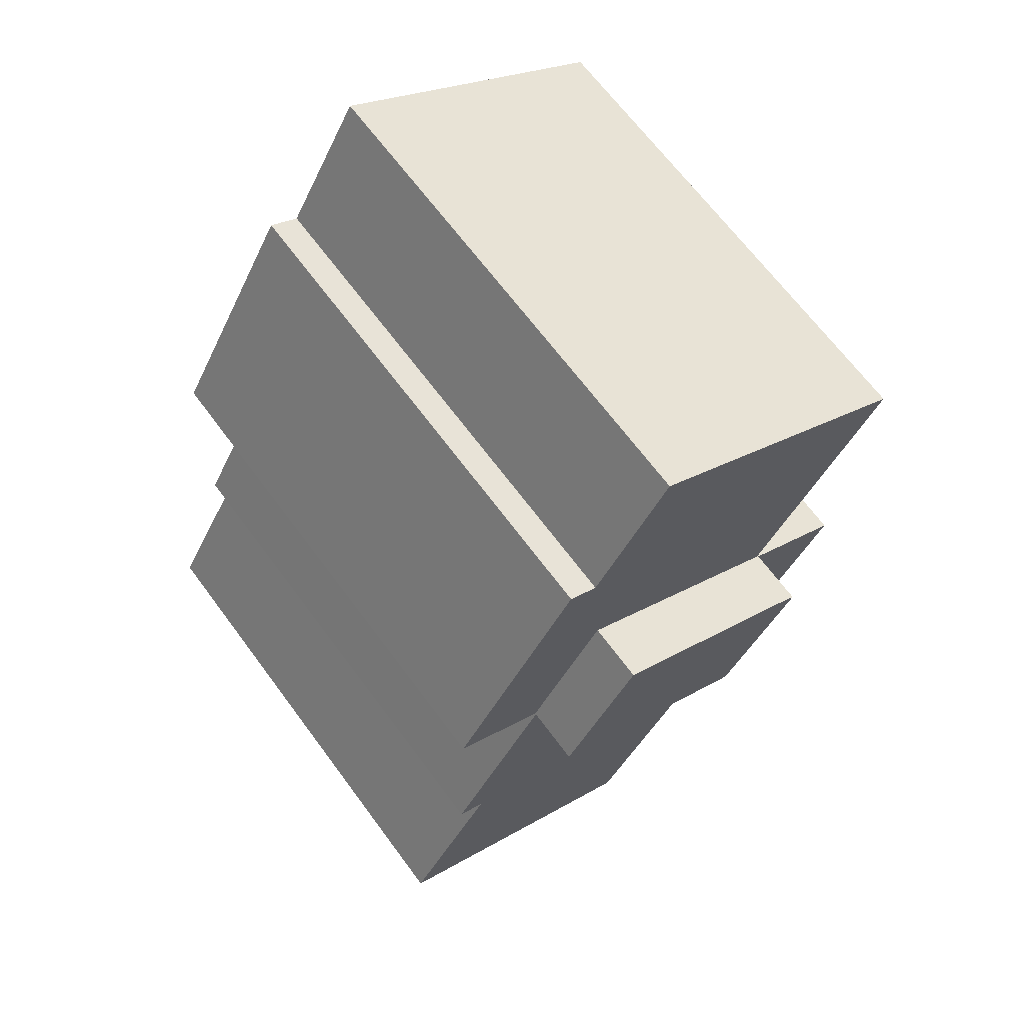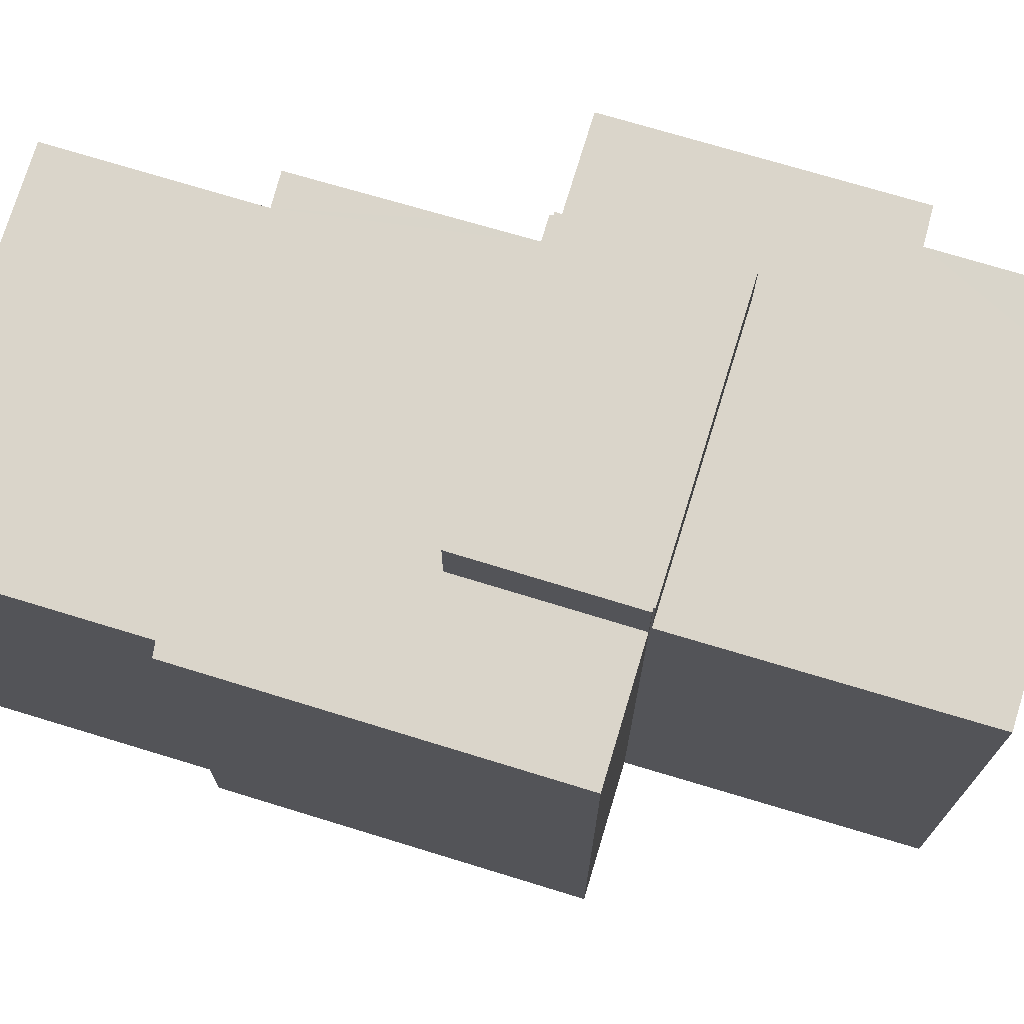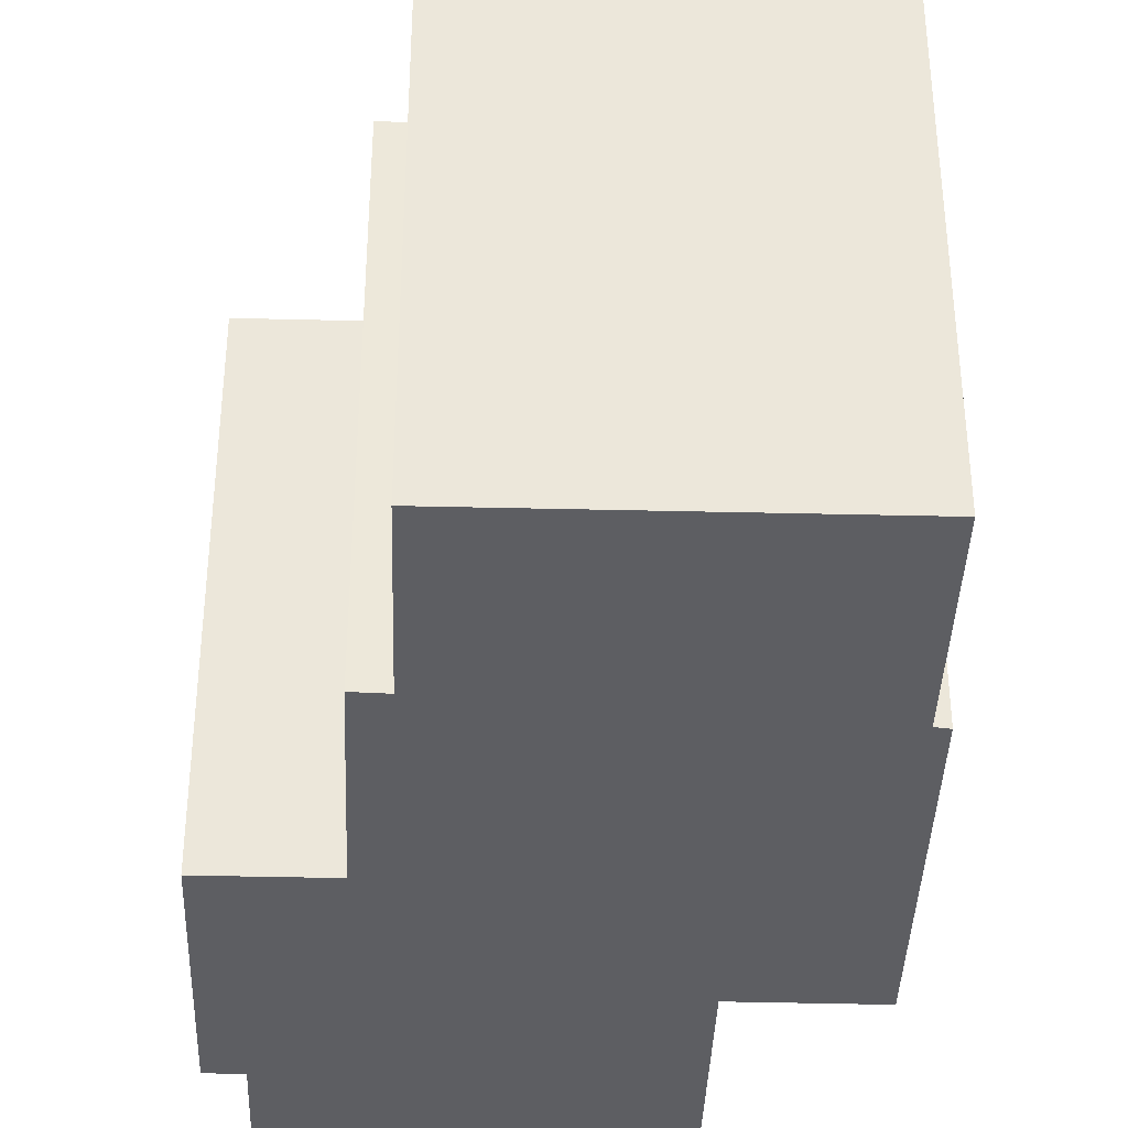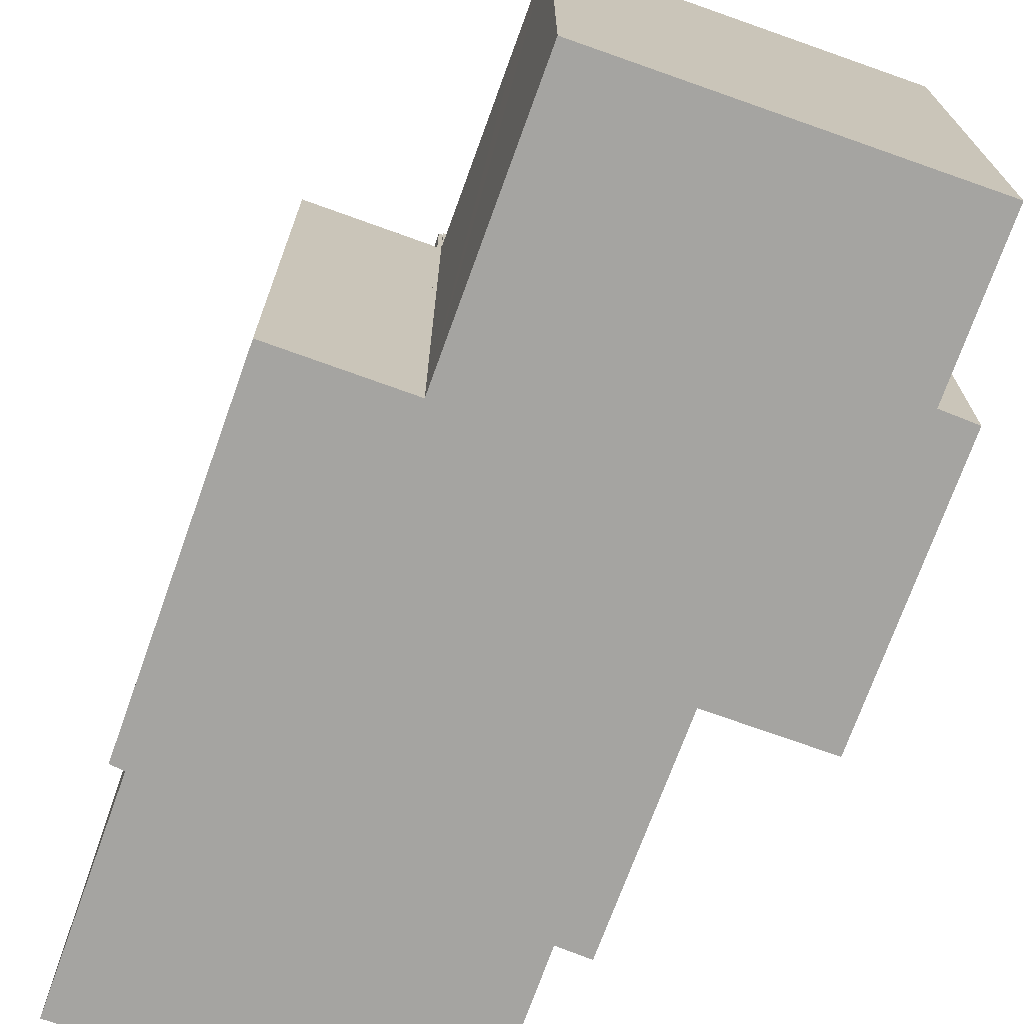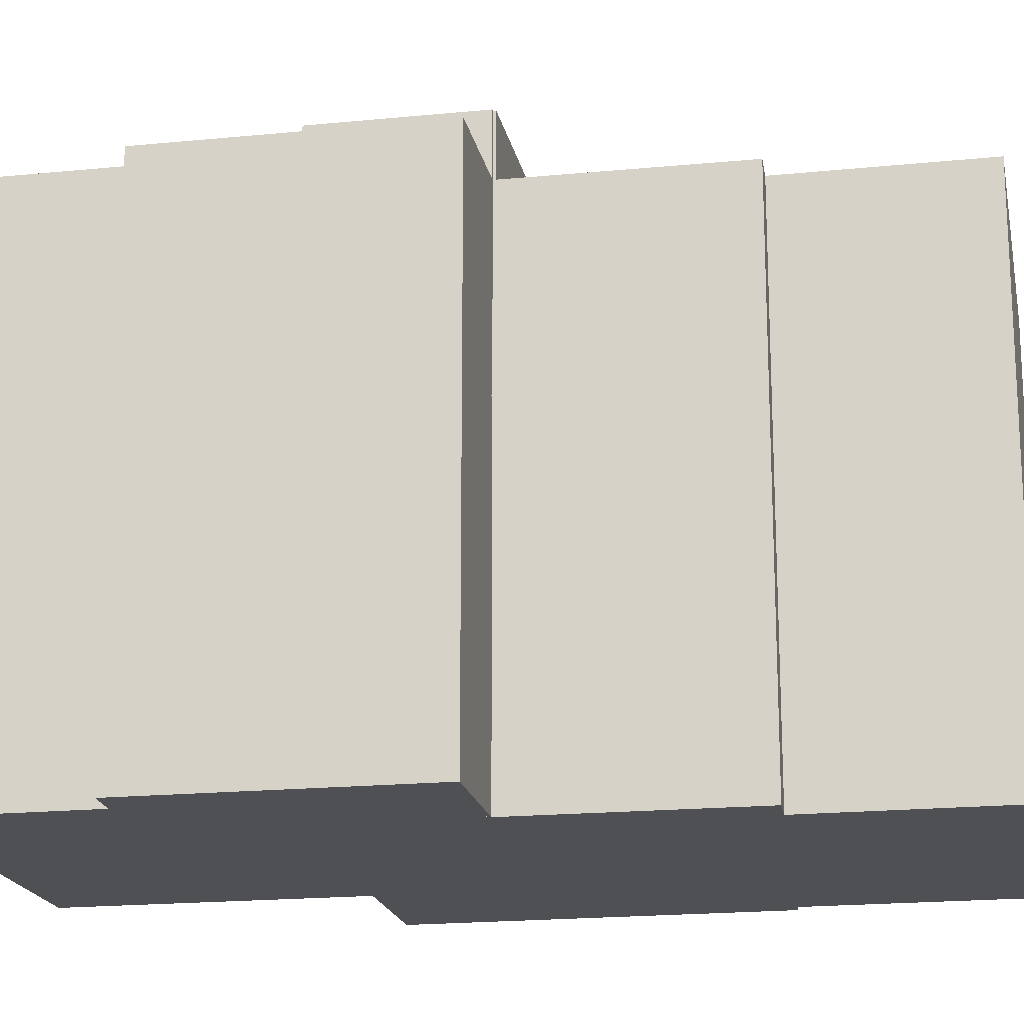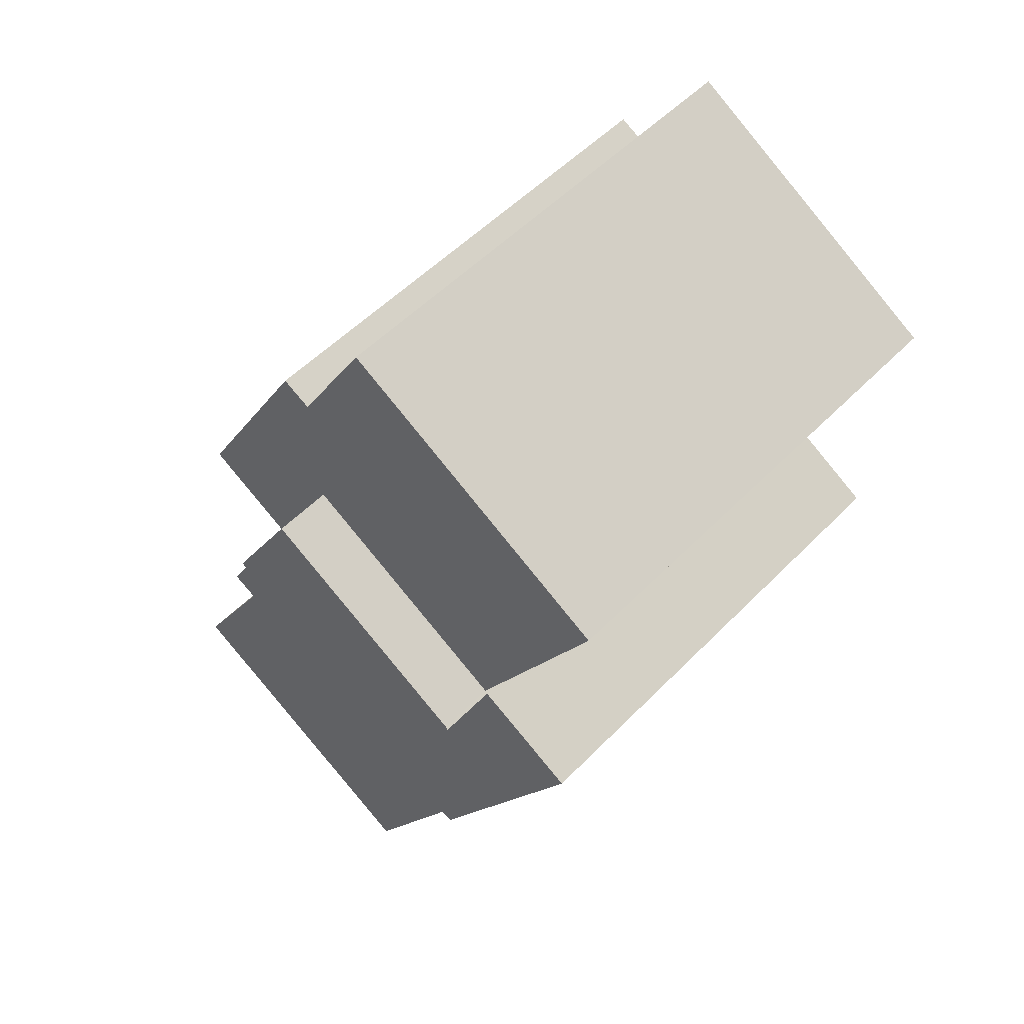
<metadata>
{"format":"obj","ext":"obj","renderer":"f3d","projection":"perspective","resolution":1024,"background":"white","views":[{"elev":66.9,"azim":143.5,"up":"+Z"},{"elev":74.3,"azim":-103.5,"up":"+Y"},{"elev":-38.6,"azim":147.8,"up":"+Y"},{"elev":-73.2,"azim":-50.1,"up":"+Y"},{"elev":-18.8,"azim":70.6,"up":"+Y"},{"elev":53.0,"azim":-137.4,"up":"+Z"}]}
</metadata>
<code>
v  4.472 19.32 -7.947
v  4.578 19.32 -7.885
v  7.135 19.32 -12.47
v  14.81 19.32 -7.843
v  14.86 19.32 -7.923
v  12.27 19.32 -3.267
v  4.553 19.32 -7.842
v  14.9 19.32 -7.792
v  4.472 4.866e-16 -7.947
v  4.578 4.828e-16 -7.885
v  4.553 4.802e-16 -7.842
v  12.27 2e-16 -3.267
v  7.135 7.636e-16 -12.47
v  14.9 4.771e-16 -7.792
v  14.81 4.802e-16 -7.843
v  14.86 4.851e-16 -7.923
v  15.44 17.3 -1.386
v  12.57 17.3 1.281
v  13.58 17.3 1.826
v  7.714 17.29 4.573
v  9.894 17.3 5.866
v  0 17.3 1.059e-15
v  12.27 17.3 -3.267
v  18.08 17.3 -5.928
v  14.9 17.3 -7.792
v  1.283 17.3 -2.211
v  3.267 17.3 -5.627
v  4.553 17.3 -7.842
v  1.283 1.354e-16 -2.211
v  0 0 0
v  3.267 3.446e-16 -5.627
v  18.08 3.63e-16 -5.928
v  9.894 -3.592e-16 5.866
v  7.714 -2.8e-16 4.573
v  12.57 -7.844e-17 1.281
v  13.58 -1.118e-16 1.826
v  15.44 8.487e-17 -1.386
v  18.38 17.3 -14.07
v  17.45 17.3 -14.57
v  15.98 17.3 -9.89
v  4.472 17.3 -7.947
v  3.55 17.3 -14.58
v  0.873 17.3 -10.04
v  6.663 17.3 -19.86
v  7.135 17.3 -12.47
v  7.074 17.3 -19.69
v  10.67 17.3 -25.81
v  14.86 17.3 -7.923
v  13.88 17.3 -23.92
v  20.6 17.3 -19.96
v  0.873 6.15e-16 -10.04
v  18.38 8.618e-16 -14.07
v  15.98 6.056e-16 -9.89
v  20.6 1.222e-15 -19.96
v  17.45 8.923e-16 -14.57
v  10.67 1.581e-15 -25.81
v  13.88 1.465e-15 -23.92
v  7.074 1.205e-15 -19.69
v  6.663 1.216e-15 -19.86
v  3.55 8.93e-16 -14.58
g defaultobject
f 1 2 3
f 3 4 5
f 4 3 6
f 6 3 2
f 6 2 7
f 6 8 4
f 9 2 1
f 2 9 10
f 11 6 7
f 6 11 12
f 10 7 2
f 7 10 11
f 13 1 3
f 1 13 9
f 12 8 6
f 8 12 14
f 15 5 4
f 5 15 16
f 14 4 8
f 4 14 15
f 16 3 5
f 3 16 13
f 13 10 9
f 10 12 11
f 12 10 13
f 12 13 15
f 15 13 16
f 14 12 15
f 17 18 19
f 18 20 21
f 20 18 22
f 22 18 17
f 22 17 23
f 23 17 24
f 23 24 25
f 23 26 22
f 26 23 27
f 27 23 28
f 25 12 23
f 12 25 14
f 11 27 28
f 27 11 26
f 26 11 22
f 22 11 29
f 22 29 30
f 29 11 31
f 23 11 28
f 11 23 12
f 32 25 24
f 25 32 14
f 30 20 22
f 20 30 21
f 21 30 33
f 33 30 34
f 35 19 18
f 19 35 36
f 33 18 21
f 18 33 35
f 36 17 19
f 17 36 24
f 24 36 32
f 32 36 37
f 36 35 37
f 32 12 14
f 12 32 37
f 12 37 30
f 30 37 34
f 34 37 35
f 34 35 33
f 12 31 11
f 31 12 29
f 29 12 30
f 38 39 40
f 41 42 43
f 42 41 44
f 44 41 45
f 44 45 46
f 46 45 47
f 47 45 48
f 47 48 49
f 49 48 39
f 49 39 50
f 39 48 40
f 13 48 45
f 48 13 16
f 51 41 43
f 41 51 9
f 16 40 48
f 40 16 38
f 38 16 52
f 52 16 53
f 39 54 50
f 54 39 55
f 9 45 41
f 45 9 13
f 52 39 38
f 39 52 55
f 54 49 50
f 49 54 47
f 47 54 56
f 56 54 57
f 58 44 46
f 44 58 59
f 56 46 47
f 46 56 58
f 59 42 44
f 42 59 43
f 43 59 51
f 51 59 60
f 53 55 52
f 55 53 57
f 57 53 56
f 56 53 16
f 56 16 13
f 56 13 58
f 58 13 59
f 59 13 60
f 60 13 9
f 60 9 51
f 57 54 55

</code>
